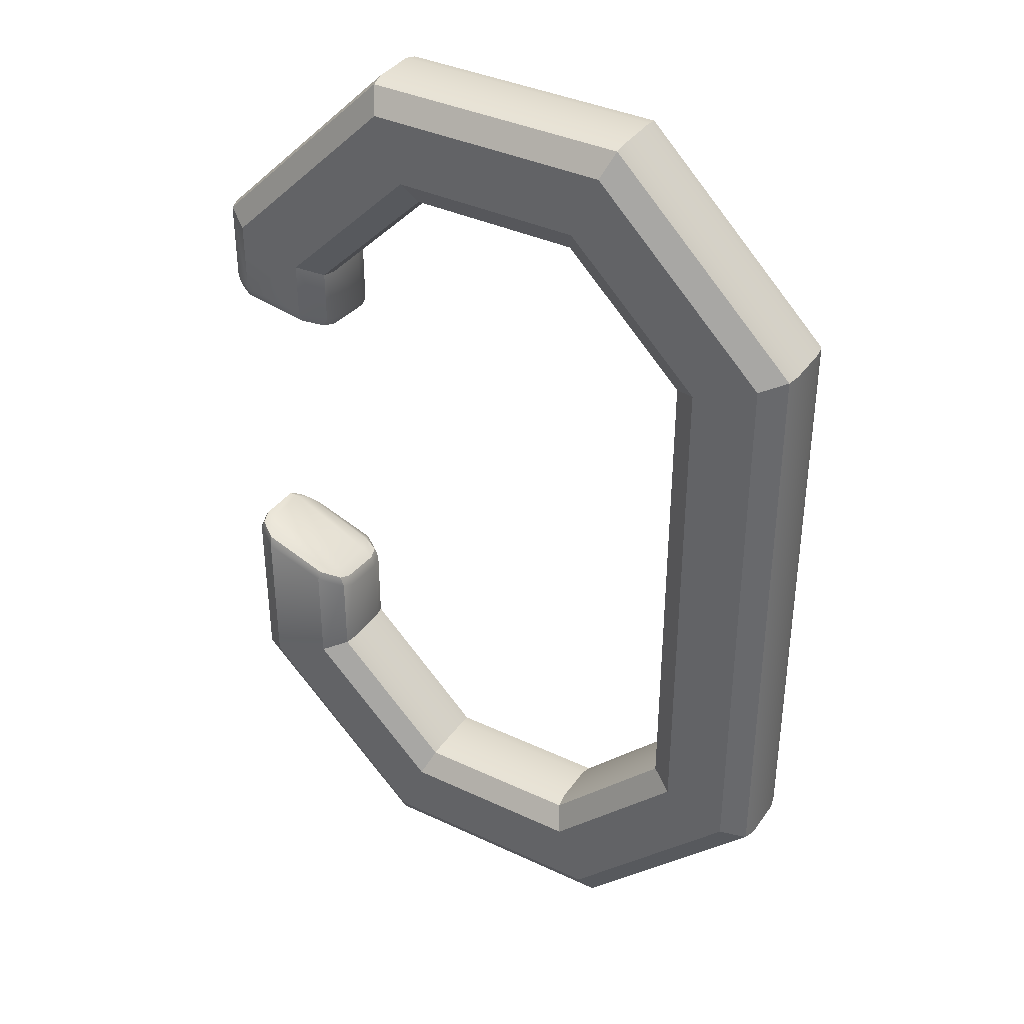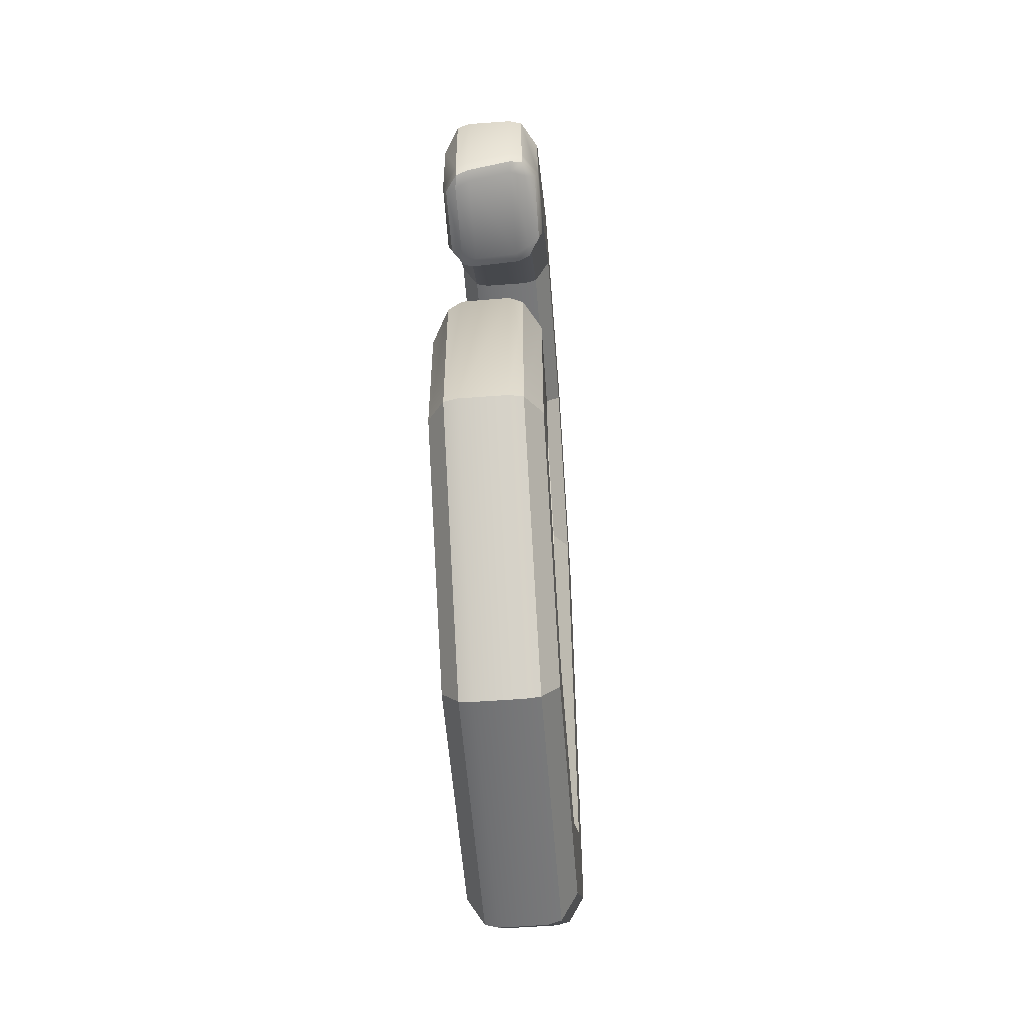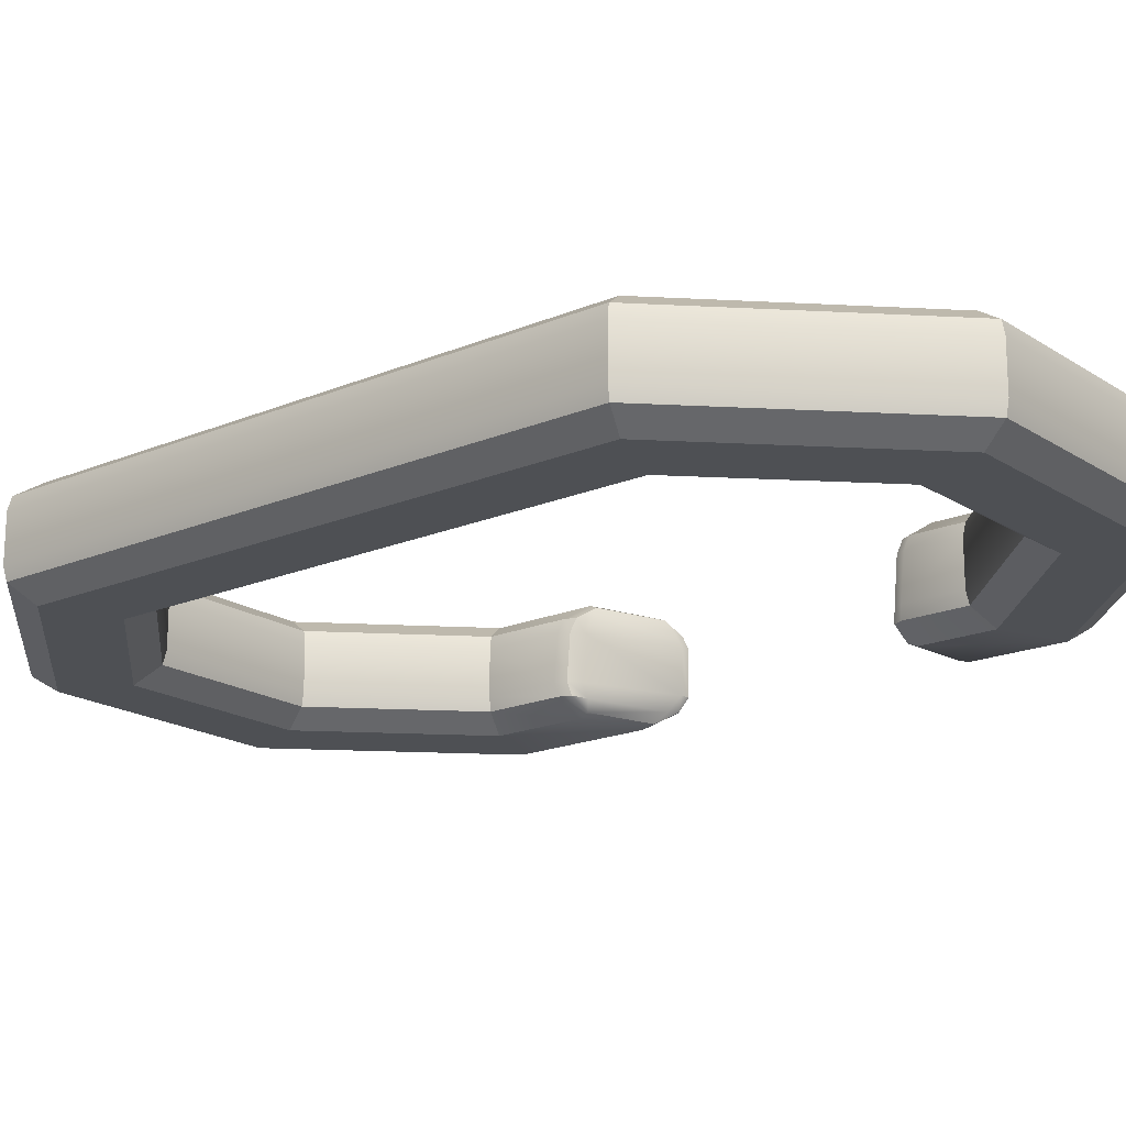
<metadata>
{"format":"obj","ext":"obj","renderer":"f3d","projection":"perspective","resolution":1024,"background":"white","views":[{"elev":37.5,"azim":-149.0,"up":"+Z"},{"elev":-56.3,"azim":94.5,"up":"+Z"},{"elev":-18.5,"azim":-50.9,"up":"+Y"}]}
</metadata>
<code>
g Kette_Broken_01_eckig_Torus.005
v 1.124 0.125 1.051
v 1.039 0.1812 1.016
v 0.8084 0.1812 0.9202
v 0.7239 0.125 0.8852
v 0.7239 -0.125 0.8852
v 0.8084 -0.1812 0.9202
v 1.039 -0.1812 1.016
v 1.124 -0.125 1.051
v 1.124 0.125 -1.051
v 1.039 0.1812 -1.016
v 0.8084 0.1812 -0.9202
v 0.7239 0.125 -0.8852
v 0.7239 -0.125 -0.8852
v 0.8084 -0.1812 -0.9202
v 1.039 -0.1812 -1.016
v 1.124 -0.125 -1.051
v 0.4655 0.125 -1.709
v 0.4305 0.1812 -1.625
v 0.3348 0.1812 -1.394
v 0.2998 0.125 -1.309
v 0.2998 -0.125 -1.309
v 0.3348 -0.1812 -1.394
v 0.4305 -0.1812 -1.625
v 0.4655 -0.125 -1.709
v -0.4655 0.125 -1.709
v -0.4305 0.1812 -1.625
v -0.3348 0.1812 -1.394
v -0.2998 0.125 -1.309
v -0.2998 -0.125 -1.309
v -0.3348 -0.1812 -1.394
v -0.4305 -0.1812 -1.625
v -0.4655 -0.125 -1.709
v -1.124 0.125 -1.051
v -1.039 0.1812 -1.016
v -0.8084 0.1812 -0.9202
v -0.7239 0.125 -0.8852
v -0.7239 -0.125 -0.8852
v -0.8084 -0.1812 -0.9202
v -1.039 -0.1812 -1.016
v -1.124 -0.125 -1.051
v -1.124 0.125 1.051
v -1.039 0.1812 1.016
v -0.8084 0.1812 0.9202
v -0.7239 0.125 0.8852
v -0.7239 -0.125 0.8852
v -0.8084 -0.1812 0.9202
v -1.039 -0.1812 1.016
v -1.124 -0.125 1.051
v -0.4655 0.125 1.709
v -0.4305 0.1812 1.625
v -0.3348 0.1812 1.394
v -0.2998 0.125 1.309
v -0.2998 -0.125 1.309
v -0.3348 -0.1812 1.394
v -0.4305 -0.1812 1.625
v -0.4655 -0.125 1.709
v 0.4655 0.125 1.709
v 0.4305 0.1812 1.625
v 0.3348 0.1812 1.394
v 0.2998 0.125 1.309
v 0.2998 -0.125 1.309
v 0.3348 -0.1812 1.394
v 0.4305 -0.1812 1.625
v 0.4655 -0.125 1.709
v 1.135 0.07911 1.056
v 1.135 -0.07911 1.056
v 0.7125 -0.07911 0.8805
v 0.7125 0.07911 0.8805
v 1.135 -0.07911 -1.056
v 1.135 0.07911 -1.056
v 0.7125 0.07911 -0.8805
v 0.7125 -0.07911 -0.8805
v 0.4702 -0.07911 -1.721
v 0.4702 0.07911 -1.721
v 0.2951 0.07911 -1.298
v 0.2951 -0.07911 -1.298
v -0.4702 -0.07911 -1.721
v -0.4702 0.07911 -1.721
v -0.2951 0.07911 -1.298
v -0.2951 -0.07911 -1.298
v -1.135 -0.07911 -1.056
v -1.135 0.07911 -1.056
v -0.7125 0.07911 -0.8805
v -0.7125 -0.07911 -0.8805
v -1.135 -0.07911 1.056
v -1.135 0.07911 1.056
v -0.7125 0.07911 0.8805
v -0.7125 -0.07911 0.8805
v -0.4702 -0.07911 1.721
v -0.4702 0.07911 1.721
v -0.2951 0.07911 1.298
v -0.2951 -0.07911 1.298
v 0.4702 -0.07911 1.721
v 0.4702 0.07911 1.721
v 0.2951 0.07911 1.298
v 0.2951 -0.07911 1.298
v 1.064 0.13 -0.4077
v 1.039 0.1812 -0.4665
v 1.044 0.1677 -0.4297
v 1.135 -0.07911 -0.4228
v 1.085 -0.07911 -0.3965
v 1.121 -0.07911 -0.3947
v 0.7838 0.1305 -0.5145
v 0.8084 0.1812 -0.5444
v 0.8038 0.168 -0.5145
v 1.085 0.07911 -0.3916
v 1.135 0.07911 -0.4188
v 1.121 0.07911 -0.3905
v 0.7239 -0.125 -0.6045
v 0.7843 -0.1304 -0.5362
v 0.7388 -0.125 -0.5645
v 1.06 -0.1333 -0.4316
v 1.124 -0.125 -0.454
v 1.109 -0.125 -0.4247
v 0.8084 -0.1812 -0.5892
v 0.8042 -0.1679 -0.5533
v 1.124 0.125 -0.4351
v 1.109 0.125 -0.4062
v 1.039 -0.1812 -0.5159
v 1.042 -0.1696 -0.4731
v 0.7125 0.07911 -0.6021
v 0.7621 0.07911 -0.532
v 0.727 0.07911 -0.5614
v 0.7239 0.125 -0.5856
v 0.7388 0.125 -0.5456
v 0.7125 -0.07911 -0.6158
v 0.7616 -0.07911 -0.5448
v 0.7269 -0.07911 -0.5749
v 1.082 -0.07911 0.6423
v 1.135 -0.07911 0.6927
v 1.12 -0.07911 0.6583
v 1.062 -0.1309 0.6292
v 1.039 -0.1812 0.6865
v 1.043 -0.1682 0.6499
v 0.7839 0.1302 0.6641
v 0.8084 0.1812 0.7218
v 0.8035 0.1678 0.6854
v 0.7651 0.07911 0.6408
v 0.7125 0.07911 0.6837
v 0.7279 0.07911 0.6497
v 1.135 0.07911 0.7466
v 1.083 0.07911 0.693
v 1.12 0.07911 0.7113
v 0.7239 0.125 0.6965
v 0.7392 0.125 0.6644
v 0.7853 -0.1303 0.6148
v 0.7239 -0.125 0.6569
v 0.7395 -0.125 0.6245
v 1.124 -0.125 0.6806
v 1.108 -0.125 0.6463
v 0.8084 -0.1812 0.6576
v 0.804 -0.1679 0.6261
v 1.062 0.1323 0.6998
v 1.039 0.1812 0.7632
v 1.043 0.169 0.7247
v 1.124 0.125 0.7581
v 1.109 0.125 0.7219
v 0.7653 -0.07911 0.6234
v 0.7125 -0.07911 0.6673
v 0.728 -0.07911 0.6349
f 132 146 158 129
f 68 139 159 67
f 60 4 68 95
f 142 138 135 153
f 1 156 154 2
f 154 136 3 2
f 64 8 66 93
f 16 24 73 69
f 9 17 18 10
f 11 19 20 12
f 74 78 25 17
f 12 20 75 71
f 13 21 22 14
f 15 23 24 16
f 72 76 21 13
f 24 32 77 73
f 17 25 26 18
f 19 27 28 20
f 78 82 33 25
f 20 28 79 75
f 21 29 30 22
f 23 31 32 24
f 76 80 29 21
f 32 40 81 77
f 25 33 34 26
f 39 31 30 38
f 30 31 23 22
f 27 35 36 28
f 82 86 41 33
f 28 36 83 79
f 29 37 38 30
f 22 23 15 14
f 126 121 71 72
f 31 39 40 32
f 80 84 37 29
f 40 48 85 81
f 33 41 42 34
f 7 63 62 6
f 62 63 55 54
f 35 43 44 36
f 86 90 49 41
f 36 44 87 83
f 37 45 46 38
f 54 55 47 46
f 46 47 39 38
f 39 47 48 40
f 84 88 45 37
f 48 56 89 85
f 41 49 50 42
f 50 51 43 42
f 59 51 50 58
f 43 51 52 44
f 90 94 57 49
f 44 52 91 87
f 45 53 54 46
f 59 58 2 3
f 47 55 56 48
f 88 92 53 45
f 56 64 93 89
f 49 57 58 50
f 26 27 19 18
f 18 19 11 10
f 51 59 60 52
f 52 60 95 91
f 53 61 62 54
f 34 35 27 26
f 42 43 35 34
f 55 63 64 56
f 92 96 61 53
f 67 159 147 5
f 57 1 2 58
f 59 3 4 60
f 70 74 17 9
f 5 147 151 6
f 61 5 6 62
f 63 7 8 64
f 96 67 5 61
f 151 133 7 6
f 4 144 139 68
f 69 73 74 70
f 71 75 76 72
f 73 77 78 74
f 75 79 80 76
f 77 81 82 78
f 79 83 84 80
f 81 85 86 82
f 83 87 88 84
f 85 89 90 86
f 87 91 92 88
f 89 93 94 90
f 91 95 96 92
f 65 94 93 66
f 67 96 95 68
f 94 65 1 57
f 101 106 122 127
f 117 107 70 9
f 129 158 138 142
f 121 124 12 71
f 14 15 119 115
f 106 97 103 122
f 112 101 127 110
f 10 11 104 98
f 109 126 72 13
f 113 119 15 16
f 100 113 16 69
f 124 104 11 12
f 115 109 13 14
f 107 100 69 70
f 7 133 149 8
f 66 130 141 65
f 8 149 130 66
f 65 141 156 1
f 3 136 144 4
f 112 110 116 120
f 120 116 115 119
f 101 112 114 102
f 102 114 113 100
f 103 105 125
f 125 105 104 124
f 122 103 125 123
f 123 125 124 121
f 127 122 123 128
f 128 123 121 126
f 112 120 114
f 114 120 119 113
f 103 97 99 105
f 105 99 98 104
f 97 106 108 118
f 118 108 107 117
f 110 127 128 111
f 111 128 126 109
f 106 101 102 108
f 108 102 100 107
f 97 118 99
f 99 118 117 98
f 110 111 116
f 116 111 109 115
f 133 151 152 134
f 134 152 146 132
f 136 154 155 137
f 137 155 153 135
f 130 149 150 131
f 131 150 132 129
f 144 136 137 145
f 145 137 135
f 139 144 145 140
f 140 145 135 138
f 159 139 140 160
f 160 140 138 158
f 149 133 134 150
f 150 134 132
f 156 141 143 157
f 157 143 142 153
f 147 159 160 148
f 148 160 158 146
f 151 147 148 152
f 152 148 146
f 154 156 157 155
f 155 157 153
f 141 130 131 143
f 143 131 129 142
f 98 117 9 10
g Kette_Broken_01_eckig_Collider_.001_Torus.037
v 0.4655 0.125 -1.709
v 0.4305 0.1812 -1.625
v 0.3348 0.1812 -1.394
v 0.2998 0.125 -1.309
v 0.2998 -0.125 -1.309
v 0.3348 -0.1812 -1.394
v 0.4305 -0.1812 -1.625
v 0.4655 -0.125 -1.709
v -0.4655 0.125 -1.709
v -0.4305 0.1812 -1.625
v -0.3348 0.1812 -1.394
v -0.2998 0.125 -1.309
v -0.2998 -0.125 -1.309
v -0.3348 -0.1812 -1.394
v -0.4305 -0.1812 -1.625
v -0.4655 -0.125 -1.709
v 0.4702 -0.07911 -1.721
v 0.4702 0.07911 -1.721
v 0.2951 0.07911 -1.298
v 0.2951 -0.07911 -1.298
v -0.4702 -0.07911 -1.721
v -0.4702 0.07911 -1.721
v -0.2951 0.07911 -1.298
v -0.2951 -0.07911 -1.298
f 178 182 169 161
f 168 176 181 177
f 161 169 170 162
f 163 171 172 164
f 164 172 183 179
f 165 173 174 166
f 167 175 176 168
f 180 184 173 165
f 174 175 167 166
f 170 171 163 162
f 177 181 182 178
f 179 183 184 180
g Kette_Broken_01_eckig_Collider_.002_Torus.038
v 1.124 0.125 -1.051
v 1.039 0.1812 -1.016
v 0.8084 0.1812 -0.9202
v 0.7239 0.125 -0.8852
v 0.7239 -0.125 -0.8852
v 0.8084 -0.1812 -0.9202
v 1.039 -0.1812 -1.016
v 1.124 -0.125 -1.051
v 0.4655 0.125 -1.709
v 0.4305 0.1812 -1.625
v 0.3348 0.1812 -1.394
v 0.2998 0.125 -1.309
v 0.2998 -0.125 -1.309
v 0.3348 -0.1812 -1.394
v 0.4305 -0.1812 -1.625
v 0.4655 -0.125 -1.709
v 1.135 -0.07911 -1.056
v 1.135 0.07911 -1.056
v 0.7125 0.07911 -0.8805
v 0.7125 -0.07911 -0.8805
v 0.4702 -0.07911 -1.721
v 0.4702 0.07911 -1.721
v 0.2951 0.07911 -1.298
v 0.2951 -0.07911 -1.298
f 192 200 205 201
f 185 193 194 186
f 187 195 196 188
f 188 196 207 203
f 189 197 198 190
f 191 199 200 192
f 204 208 197 189
f 198 199 191 190
f 194 195 187 186
f 202 206 193 185
f 201 205 206 202
f 203 207 208 204
g Kette_Broken_01_eckig_Collider_.003_Torus.039
v -0.4655 0.125 -1.709
v -0.4305 0.1812 -1.625
v -0.3348 0.1812 -1.394
v -0.2998 0.125 -1.309
v -0.2998 -0.125 -1.309
v -0.3348 -0.1812 -1.394
v -0.4305 -0.1812 -1.625
v -0.4655 -0.125 -1.709
v -1.124 0.125 -1.051
v -1.039 0.1812 -1.016
v -0.8084 0.1812 -0.9202
v -0.7239 0.125 -0.8852
v -0.7239 -0.125 -0.8852
v -0.8084 -0.1812 -0.9202
v -1.039 -0.1812 -1.016
v -1.124 -0.125 -1.051
v -0.4702 -0.07911 -1.721
v -0.4702 0.07911 -1.721
v -0.2951 0.07911 -1.298
v -0.2951 -0.07911 -1.298
v -1.135 -0.07911 -1.056
v -1.135 0.07911 -1.056
v -0.7125 0.07911 -0.8805
v -0.7125 -0.07911 -0.8805
f 226 230 217 209
f 216 224 229 225
f 209 217 218 210
f 223 215 214 222
f 211 219 220 212
f 212 220 231 227
f 213 221 222 214
f 215 223 224 216
f 228 232 221 213
f 218 219 211 210
f 225 229 230 226
f 227 231 232 228
g Kette_Broken_01_eckig_Collider_.004_Torus.040
v -1.124 0.125 -1.051
v -1.039 0.1812 -1.016
v -0.8084 0.1812 -0.9202
v -0.7239 0.125 -0.8852
v -0.7239 -0.125 -0.8852
v -0.8084 -0.1812 -0.9202
v -1.039 -0.1812 -1.016
v -1.124 -0.125 -1.051
v -1.124 0.125 1.051
v -1.039 0.1812 1.016
v -0.8084 0.1812 0.9202
v -0.7239 0.125 0.8852
v -0.7239 -0.125 0.8852
v -0.8084 -0.1812 0.9202
v -1.039 -0.1812 1.016
v -1.124 -0.125 1.051
v -1.135 -0.07911 -1.056
v -1.135 0.07911 -1.056
v -0.7125 0.07911 -0.8805
v -0.7125 -0.07911 -0.8805
v -1.135 -0.07911 1.056
v -1.135 0.07911 1.056
v -0.7125 0.07911 0.8805
v -0.7125 -0.07911 0.8805
f 250 254 241 233
f 240 248 253 249
f 233 241 242 234
f 235 243 244 236
f 236 244 255 251
f 237 245 246 238
f 246 247 239 238
f 239 247 248 240
f 252 256 245 237
f 242 243 235 234
f 249 253 254 250
f 251 255 256 252
g Kette_Broken_01_eckig_Collider_.005_Torus.041
v -1.124 0.125 1.051
v -1.039 0.1812 1.016
v -0.8084 0.1812 0.9202
v -0.7239 0.125 0.8852
v -0.7239 -0.125 0.8852
v -0.8084 -0.1812 0.9202
v -1.039 -0.1812 1.016
v -1.124 -0.125 1.051
v -0.4655 0.125 1.709
v -0.4305 0.1812 1.625
v -0.3348 0.1812 1.394
v -0.2998 0.125 1.309
v -0.2998 -0.125 1.309
v -0.3348 -0.1812 1.394
v -0.4305 -0.1812 1.625
v -0.4655 -0.125 1.709
v -1.135 -0.07911 1.056
v -1.135 0.07911 1.056
v -0.7125 0.07911 0.8805
v -0.7125 -0.07911 0.8805
v -0.4702 -0.07911 1.721
v -0.4702 0.07911 1.721
v -0.2951 0.07911 1.298
v -0.2951 -0.07911 1.298
f 274 278 265 257
f 270 271 263 262
f 264 272 277 273
f 257 265 266 258
f 266 267 259 258
f 259 267 268 260
f 260 268 279 275
f 261 269 270 262
f 263 271 272 264
f 276 280 269 261
f 273 277 278 274
f 275 279 280 276
g Kette_Broken_01_eckig_Collider_.006_Torus.042
v -0.4655 0.125 1.709
v -0.4305 0.1812 1.625
v -0.3348 0.1812 1.394
v -0.2998 0.125 1.309
v -0.2998 -0.125 1.309
v -0.3348 -0.1812 1.394
v -0.4305 -0.1812 1.625
v -0.4655 -0.125 1.709
v 0.4655 0.125 1.709
v 0.4305 0.1812 1.625
v 0.3348 0.1812 1.394
v 0.2998 0.125 1.309
v 0.2998 -0.125 1.309
v 0.3348 -0.1812 1.394
v 0.4305 -0.1812 1.625
v 0.4655 -0.125 1.709
v -0.4702 -0.07911 1.721
v -0.4702 0.07911 1.721
v -0.2951 0.07911 1.298
v -0.2951 -0.07911 1.298
v 0.4702 -0.07911 1.721
v 0.4702 0.07911 1.721
v 0.2951 0.07911 1.298
v 0.2951 -0.07911 1.298
f 294 295 287 286
f 291 283 282 290
f 298 302 289 281
f 288 296 301 297
f 281 289 290 282
f 283 291 292 284
f 284 292 303 299
f 285 293 294 286
f 287 295 296 288
f 300 304 293 285
f 297 301 302 298
f 299 303 304 300
g Kette_Broken_01_eckig_Collider_.007_Torus.043
v 1.124 0.125 1.051
v 1.039 0.1812 1.016
v 0.8084 0.1812 0.9202
v 0.7239 0.125 0.8852
v 0.7239 -0.125 0.8852
v 0.8084 -0.1812 0.9202
v 1.039 -0.1812 1.016
v 1.124 -0.125 1.051
v 0.4655 0.125 1.709
v 0.4305 0.1812 1.625
v 0.3348 0.1812 1.394
v 0.2998 0.125 1.309
v 0.2998 -0.125 1.309
v 0.3348 -0.1812 1.394
v 0.4305 -0.1812 1.625
v 0.4655 -0.125 1.709
v 1.135 0.07911 1.056
v 1.135 -0.07911 1.056
v 0.7125 -0.07911 0.8805
v 0.7125 0.07911 0.8805
v 0.4702 -0.07911 1.721
v 0.4702 0.07911 1.721
v 0.2951 0.07911 1.298
v 0.2951 -0.07911 1.298
f 316 308 324 327
f 320 312 322 325
f 311 319 318 310
f 315 314 306 307
f 313 305 306 314
f 315 307 308 316
f 317 309 310 318
f 319 311 312 320
f 328 323 309 317
f 321 326 325 322
f 323 328 327 324
f 326 321 305 313
g Kette_Broken_01_eckig_Collider_.008_Torus.044
v 1.124 0.125 -1.051
v 1.039 0.1812 -1.016
v 0.8084 0.1812 -0.9202
v 0.7239 0.125 -0.8852
v 0.7239 -0.125 -0.8852
v 0.8084 -0.1812 -0.9202
v 1.039 -0.1812 -1.016
v 1.124 -0.125 -1.051
v 1.135 -0.07911 -1.056
v 1.135 0.07911 -1.056
v 0.7125 0.07911 -0.8805
v 0.7125 -0.07911 -0.8805
v 1.064 0.13 -0.4077
v 1.039 0.1812 -0.4665
v 1.044 0.1677 -0.4297
v 1.135 -0.07911 -0.4228
v 1.085 -0.07911 -0.3965
v 1.121 -0.07911 -0.3947
v 0.7838 0.1305 -0.5145
v 0.8084 0.1812 -0.5444
v 0.8038 0.168 -0.5145
v 1.085 0.07911 -0.3916
v 1.135 0.07911 -0.4188
v 1.121 0.07911 -0.3905
v 0.7239 -0.125 -0.6045
v 0.7843 -0.1304 -0.5362
v 0.7388 -0.125 -0.5645
v 1.06 -0.1333 -0.4316
v 1.124 -0.125 -0.454
v 1.109 -0.125 -0.4247
v 0.8084 -0.1812 -0.5892
v 0.8042 -0.1679 -0.5533
v 1.124 0.125 -0.4351
v 1.109 0.125 -0.4062
v 1.039 -0.1812 -0.5159
v 1.042 -0.1696 -0.4731
v 0.7125 0.07911 -0.6021
v 0.7621 0.07911 -0.532
v 0.727 0.07911 -0.5614
v 0.7239 0.125 -0.5856
v 0.7388 0.125 -0.5456
v 0.7125 -0.07911 -0.6158
v 0.7616 -0.07911 -0.5448
v 0.7269 -0.07911 -0.5749
f 370 365 339 340
f 345 350 366 371
f 361 351 338 329
f 365 368 332 339
f 334 335 363 359
f 350 341 347 366
f 356 345 371 354
f 330 331 348 342
f 353 370 340 333
f 357 363 335 336
f 344 357 336 337
f 368 348 331 332
f 359 353 333 334
f 351 344 337 338
f 356 354 360 364
f 364 360 359 363
f 345 356 358 346
f 346 358 357 344
f 347 349 369
f 369 349 348 368
f 366 347 369 367
f 367 369 368 365
f 371 366 367 372
f 372 367 365 370
f 356 364 358
f 358 364 363 357
f 347 341 343 349
f 349 343 342 348
f 341 350 352 362
f 362 352 351 361
f 354 371 372 355
f 355 372 370 353
f 350 345 346 352
f 352 346 344 351
f 341 362 343
f 343 362 361 342
f 354 355 360
f 360 355 353 359
f 342 361 329 330
g Kette_Broken_01_eckig_Collider_.009_Torus.045
v 1.124 0.125 1.051
v 1.039 0.1812 1.016
v 0.8084 0.1812 0.9202
v 0.7239 0.125 0.8852
v 0.7239 -0.125 0.8852
v 0.8084 -0.1812 0.9202
v 1.039 -0.1812 1.016
v 1.124 -0.125 1.051
v 1.135 0.07911 1.056
v 1.135 -0.07911 1.056
v 0.7125 -0.07911 0.8805
v 0.7125 0.07911 0.8805
v 1.082 -0.07911 0.6423
v 1.135 -0.07911 0.6927
v 1.12 -0.07911 0.6583
v 1.062 -0.1309 0.6292
v 1.039 -0.1812 0.6865
v 1.043 -0.1682 0.6499
v 0.7839 0.1302 0.6641
v 0.8084 0.1812 0.7218
v 0.8035 0.1678 0.6854
v 0.7651 0.07911 0.6408
v 0.7125 0.07911 0.6837
v 0.7279 0.07911 0.6497
v 1.135 0.07911 0.7466
v 1.083 0.07911 0.693
v 1.12 0.07911 0.7113
v 0.7239 0.125 0.6965
v 0.7392 0.125 0.6644
v 0.7853 -0.1303 0.6148
v 0.7239 -0.125 0.6569
v 0.7395 -0.125 0.6245
v 1.124 -0.125 0.6806
v 1.108 -0.125 0.6463
v 0.8084 -0.1812 0.6576
v 0.804 -0.1679 0.6261
v 1.062 0.1323 0.6998
v 1.039 0.1812 0.7632
v 1.043 0.169 0.7247
v 1.124 0.125 0.7581
v 1.109 0.125 0.7219
v 0.7653 -0.07911 0.6234
v 0.7125 -0.07911 0.6673
v 0.728 -0.07911 0.6349
f 388 402 414 385
f 384 395 415 383
f 398 394 391 409
f 373 412 410 374
f 410 392 375 374
f 383 415 403 377
f 377 403 407 378
f 407 389 379 378
f 376 400 395 384
f 385 414 394 398
f 379 389 405 380
f 382 386 397 381
f 380 405 386 382
f 381 397 412 373
f 375 392 400 376
f 389 407 408 390
f 390 408 402 388
f 392 410 411 393
f 393 411 409 391
f 386 405 406 387
f 387 406 388 385
f 400 392 393 401
f 401 393 391
f 395 400 401 396
f 396 401 391 394
f 415 395 396 416
f 416 396 394 414
f 405 389 390 406
f 406 390 388
f 412 397 399 413
f 413 399 398 409
f 403 415 416 404
f 404 416 414 402
f 407 403 404 408
f 408 404 402
f 410 412 413 411
f 411 413 409
f 397 386 387 399
f 399 387 385 398

</code>
